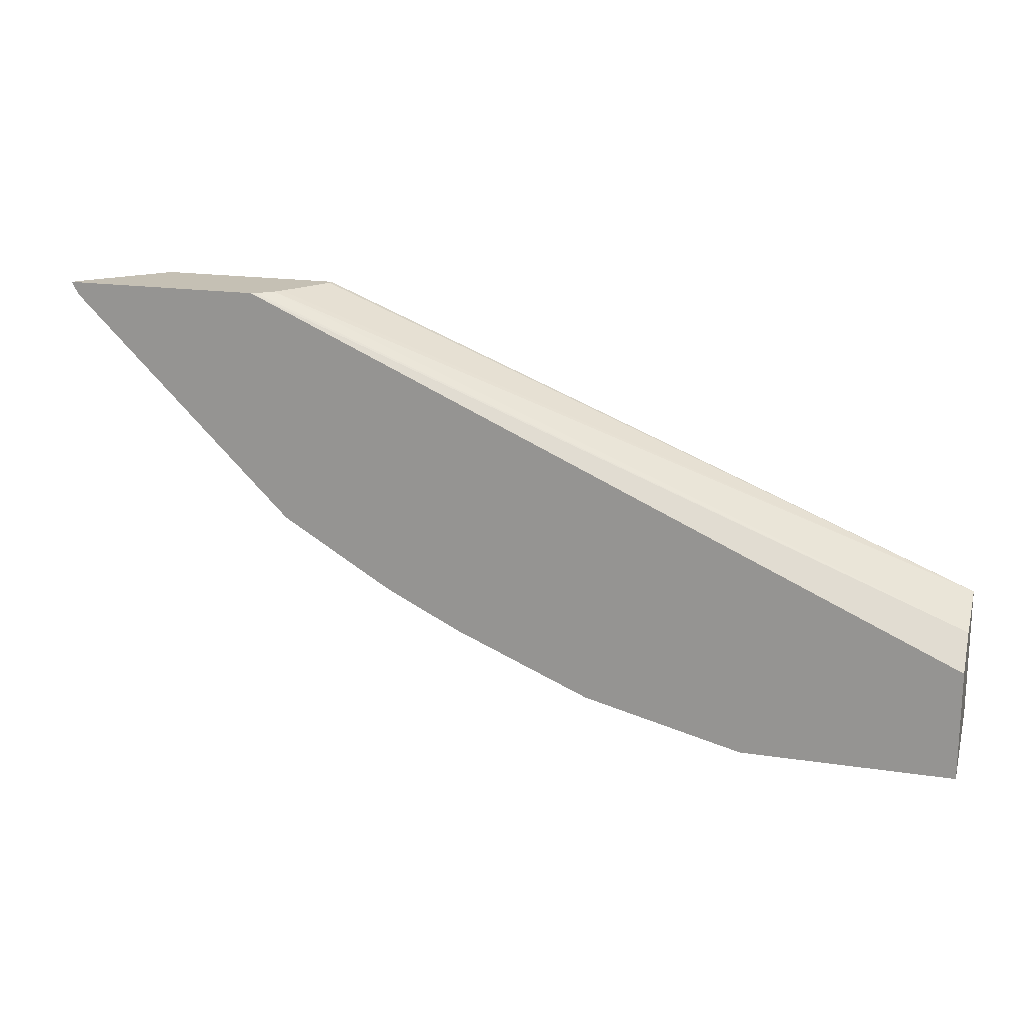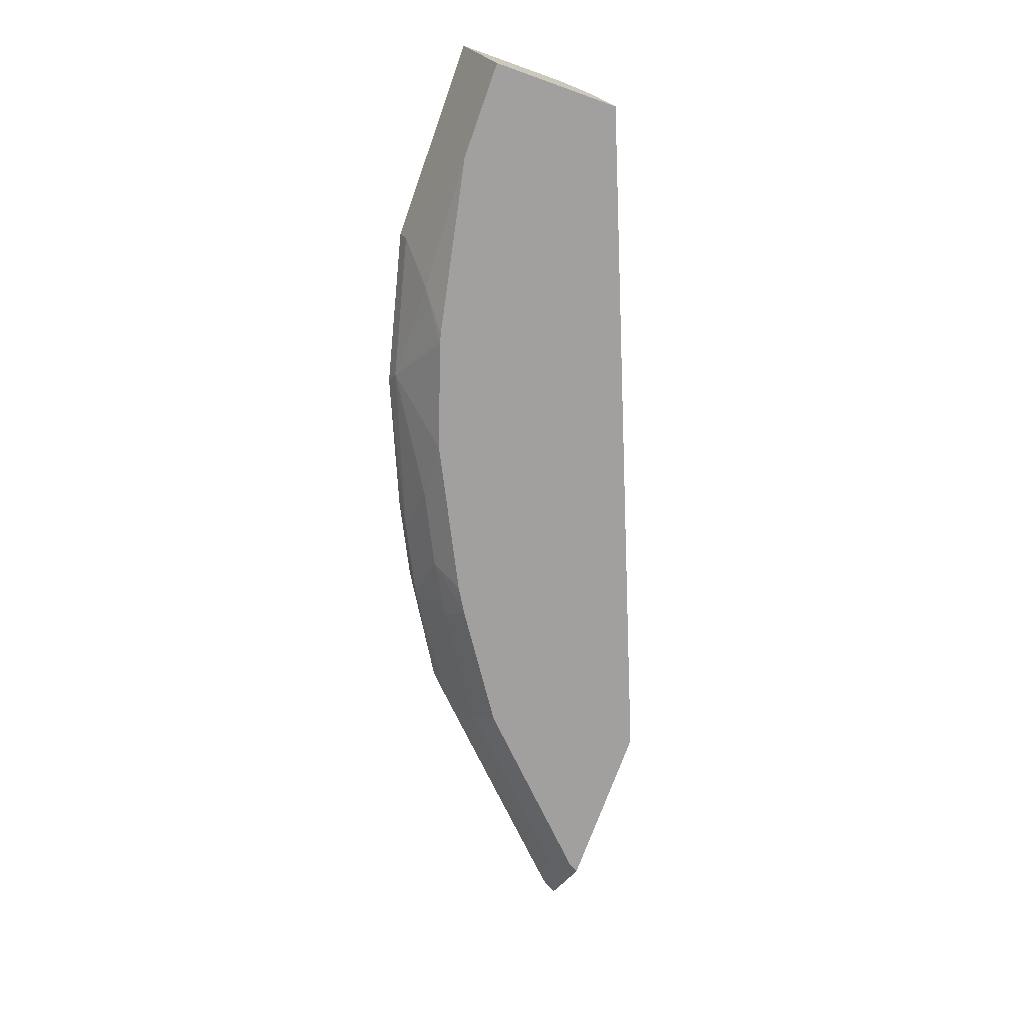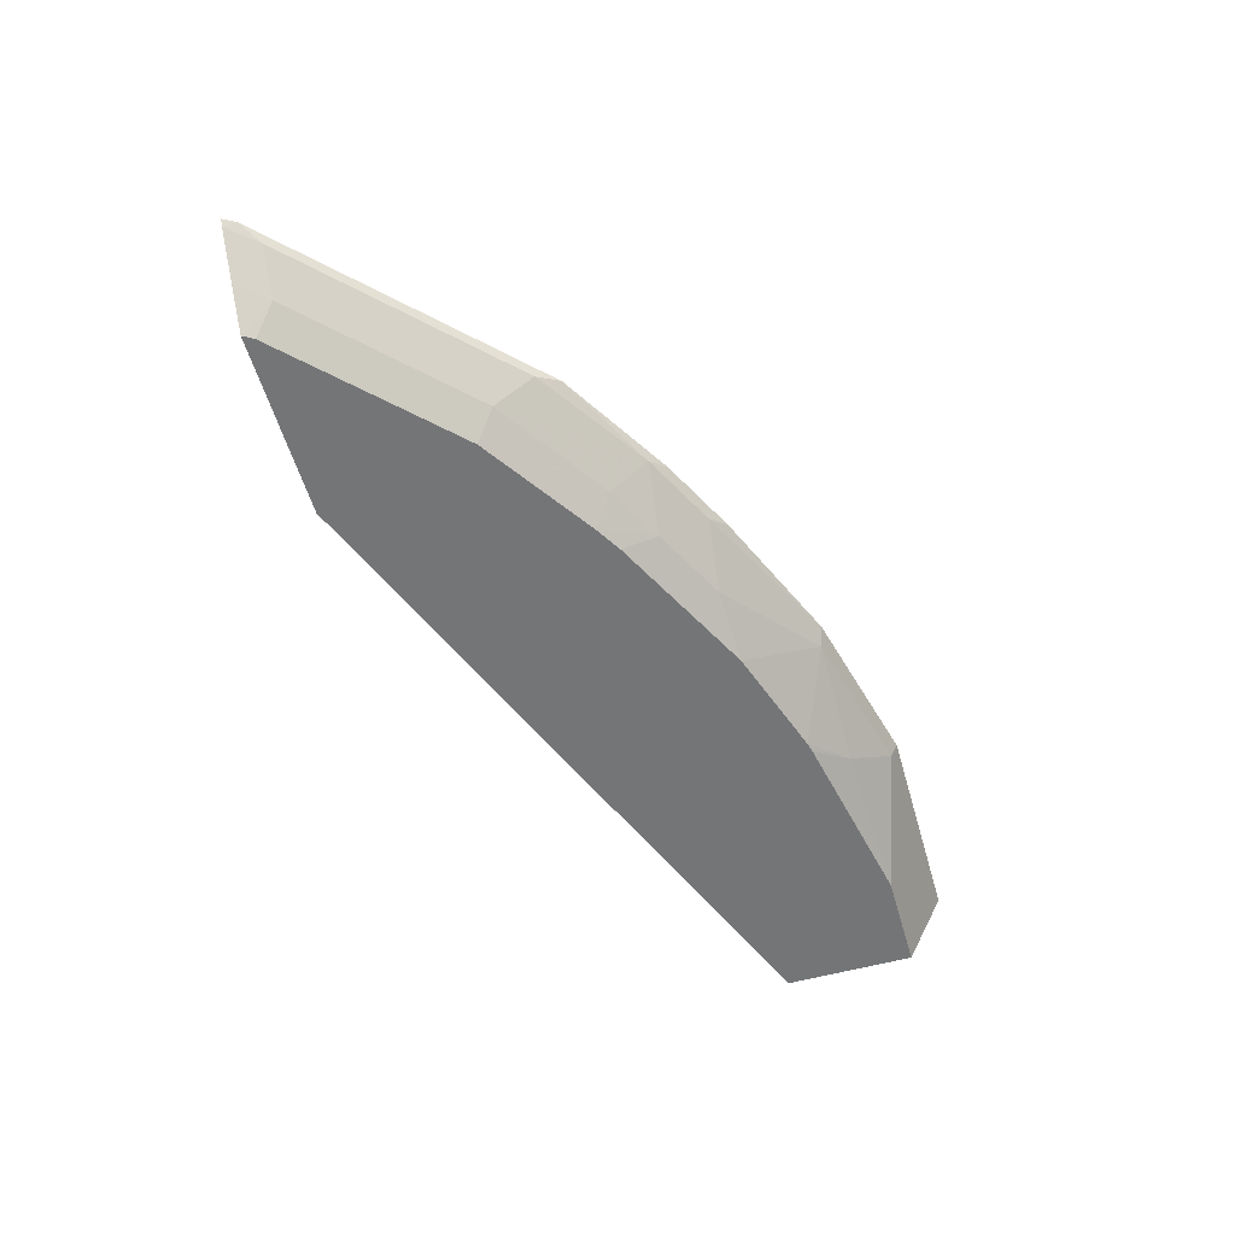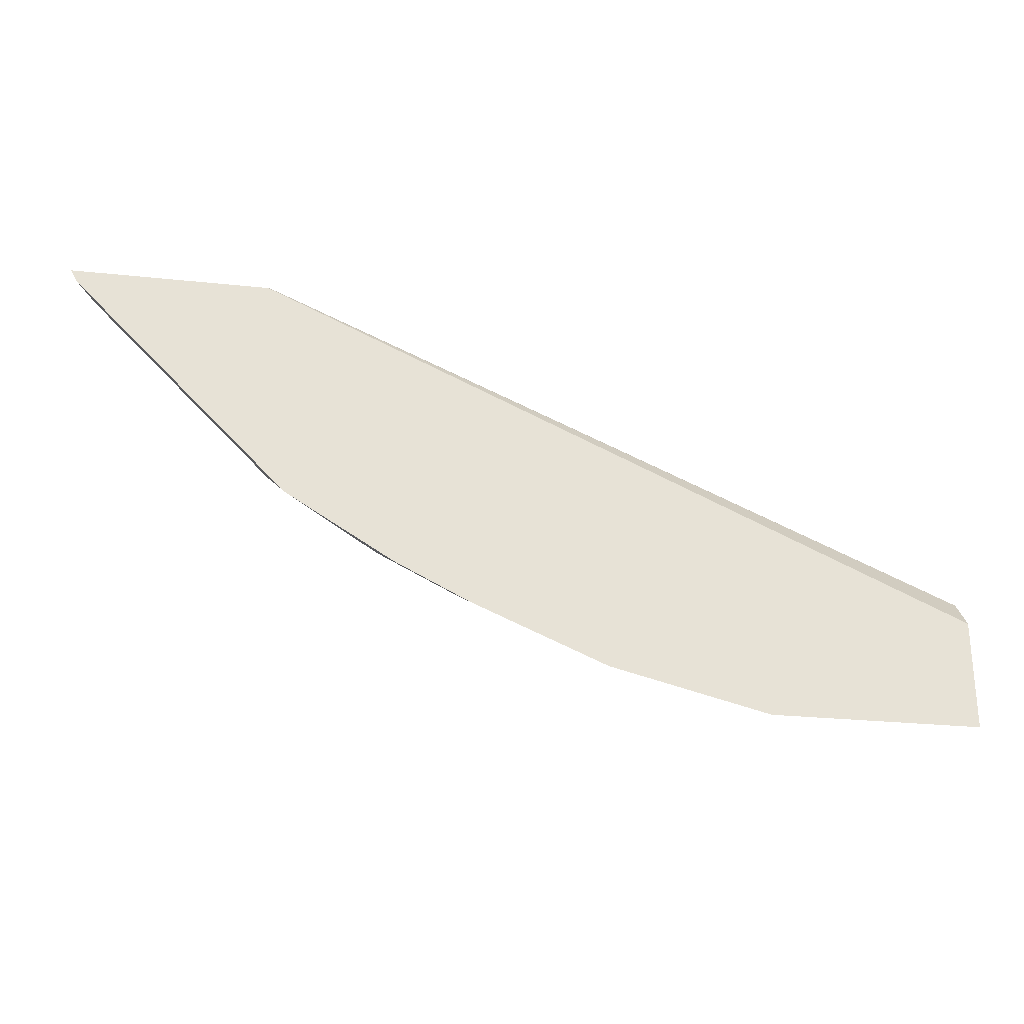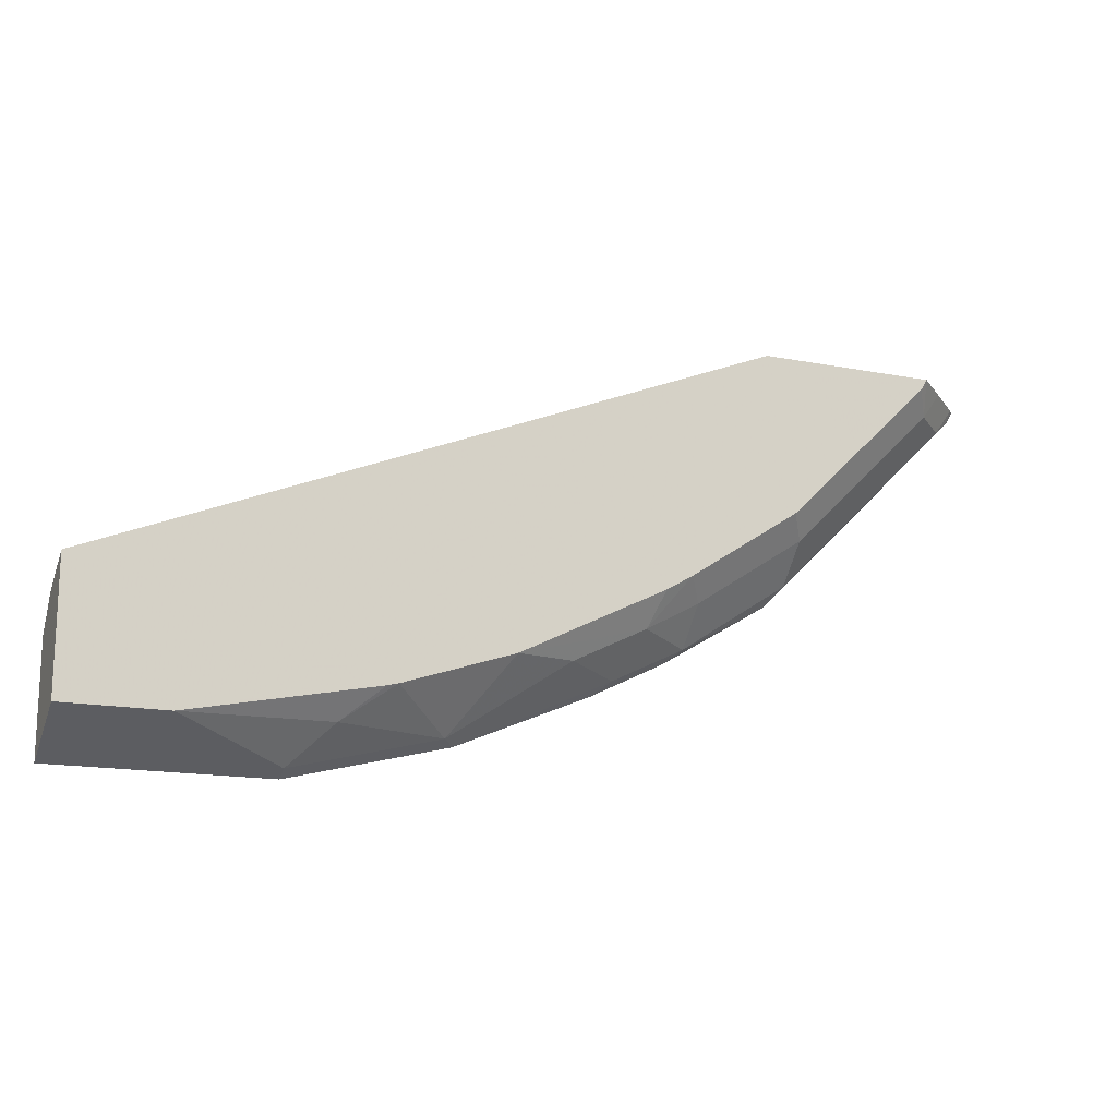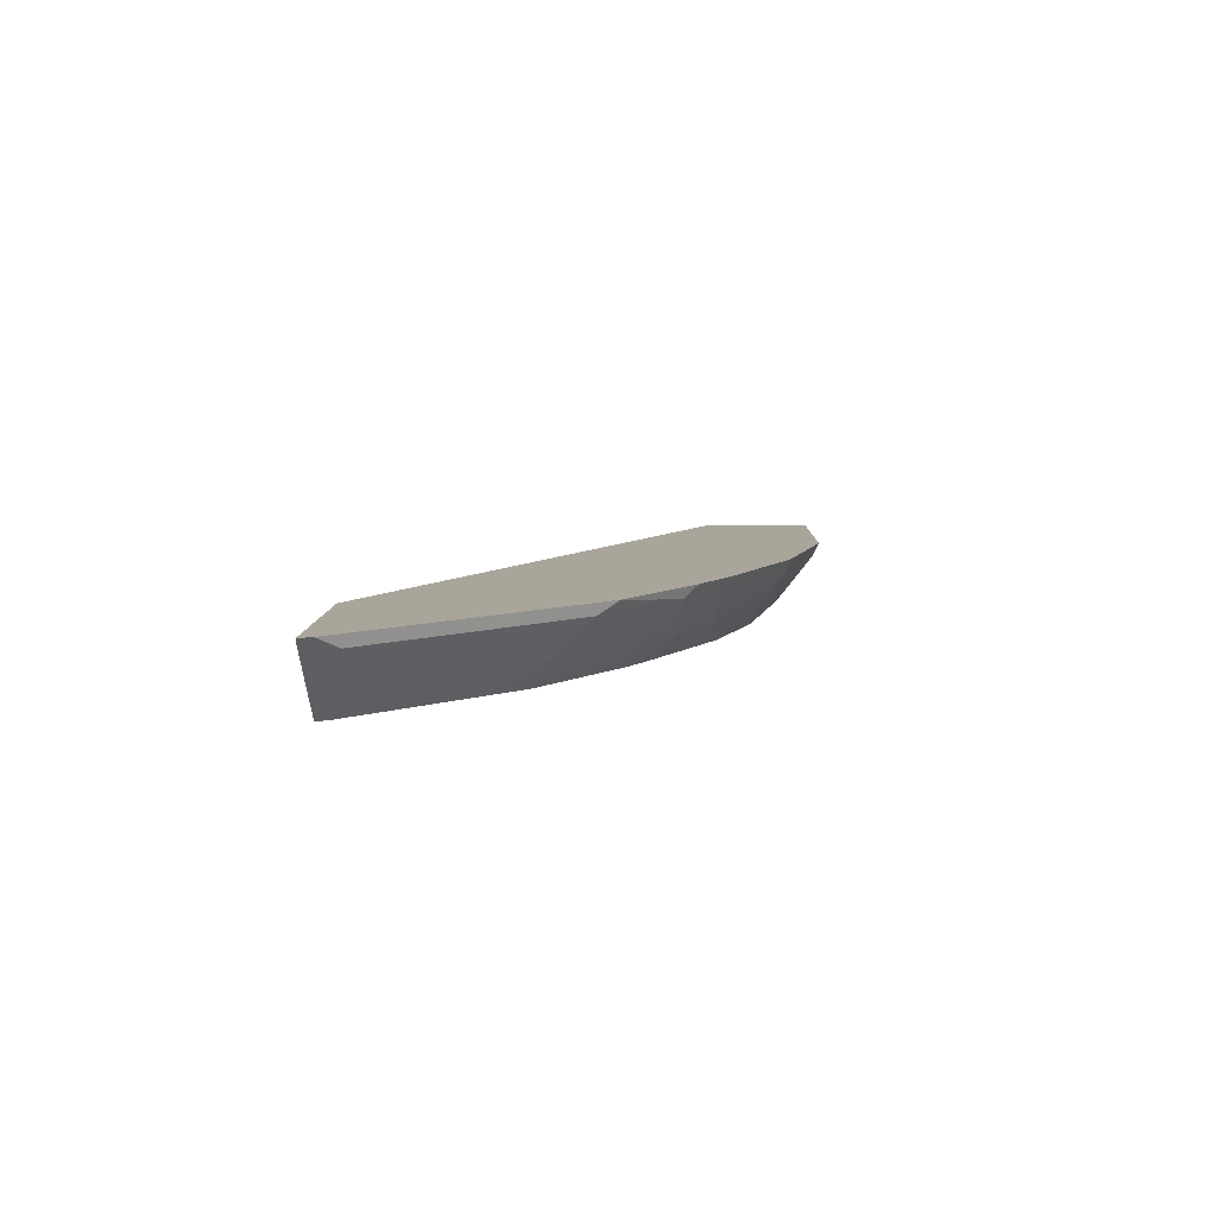
<metadata>
{"format":"obj","ext":"obj","renderer":"f3d","projection":"perspective","resolution":1024,"background":"white","views":[{"elev":18.3,"azim":-163.6,"up":"+Z"},{"elev":-71.8,"azim":-109.6,"up":"+Y"},{"elev":-56.4,"azim":106.1,"up":"+Y"},{"elev":-26.7,"azim":170.6,"up":"+Z"},{"elev":-16.0,"azim":-21.7,"up":"+Z"},{"elev":7.5,"azim":91.3,"up":"+Y"}]}
</metadata>
<code>
v 0.1061 -0.3349 -0.54
v 0.1061 -0.3419 -0.5365
v 0.05307 -0.3714 -0.5218
v 0.05307 -0.3655 -0.5247
v 0.05307 -0.3537 -0.5306
v 0.004666 -0.3349 -0.54
v 0.1769 -0.3349 -0.5223
v 0.1769 -0.3419 -0.5188
v 0.1238 -0.3596 -0.5188
v 0.004666 -0.3714 -0.5218
v 0.1415 -0.3714 -0.5041
v 0.004666 -0.3655 -0.5247
v 0.004666 -0.3624 -0.5263
v 0.004666 -0.3537 -0.5306
v 0.004666 -0.3349 -0.4869
v 0.1829 -0.3349 -0.5208
v 0.2564 -0.3405 -0.4864
v 0.2299 -0.3596 -0.4834
v 0.1997 -0.3714 -0.4851
v 0.1466 -0.3714 -0.5028
v 0.004666 -0.3714 -0.4599
v 0.004666 -0.3478 -0.4716
v 0.3506 -0.3349 -0.3308
v 0.2476 -0.3349 -0.4933
v 0.2918 -0.3405 -0.4687
v 0.2653 -0.3596 -0.4657
v 0.2704 -0.3714 -0.4498
v 0.3236 -0.3688 -0.3308
v 0.3386 -0.345 -0.3308
v 0.3413 -0.3414 -0.3308
v 0.3236 -0.3714 -0.3308
v 0.3484 -0.336 -0.3308
v 0.4462 -0.3349 -0.3308
v 0.283 -0.3349 -0.4756
v 0.2918 -0.3582 -0.451
v 0.2859 -0.3349 -0.4739
v 0.3368 -0.3349 -0.4429
v 0.3449 -0.3405 -0.4333
v 0.3449 -0.3582 -0.4157
v 0.283 -0.3714 -0.4422
v 0.4099 -0.3714 -0.3308
v 0.4439 -0.3378 -0.3308
v 0.4429 -0.3349 -0.3368
v 0.3545 -0.3349 -0.4252
v 0.3803 -0.3405 -0.398
v 0.3803 -0.3582 -0.3803
v 0.3538 -0.3714 -0.3892
v 0.336 -0.3714 -0.4068
v 0.4069 -0.3714 -0.336
v 0.4156 -0.3582 -0.3449
v 0.4262 -0.3555 -0.3308
v 0.4333 -0.3405 -0.3449
v 0.4075 -0.3349 -0.3722
v 0.4156 -0.3405 -0.3626
v 0.3979 -0.3582 -0.3626
v 0.3892 -0.3714 -0.3538
v 0.4068 -0.3714 -0.3361
f 23 51 42
f 23 42 33
f 24 34 25
f 25 34 36
f 25 36 37
f 25 37 38
f 23 41 51
f 25 39 35
f 25 38 39
f 25 35 26
f 23 31 41
f 21 30 22
f 23 29 28
f 23 30 29
f 23 32 30
f 22 32 23
f 22 30 32
f 21 31 28
f 21 29 30
f 21 28 29
f 19 26 27
f 18 26 19
f 26 35 40
f 17 26 18
f 23 28 31
f 26 40 27
f 45 53 54
f 35 39 40
f 17 25 26
f 50 54 52
f 50 55 54
f 50 56 55
f 50 57 56
f 49 57 50
f 47 55 56
f 46 55 47
f 45 55 46
f 45 54 55
f 44 53 45
f 43 54 53
f 43 52 54
f 42 50 52
f 42 51 50
f 42 52 43
f 41 50 51
f 41 49 50
f 39 48 40
f 39 47 48
f 39 46 47
f 39 45 46
f 38 45 39
f 38 44 45
f 37 44 38
f 33 42 43
f 17 24 25
f 3 21 10
f 15 22 23
f 3 9 11
f 3 12 4
f 3 10 12
f 2 9 3
f 2 8 9
f 1 8 2
f 1 7 8
f 1 16 7
f 1 24 16
f 1 34 24
f 1 36 34
f 3 11 20
f 1 37 36
f 1 53 44
f 1 43 53
f 1 33 43
f 1 23 33
f 1 15 23
f 16 24 17
f 1 14 6
f 1 5 14
f 1 4 5
f 1 3 4
f 1 2 3
f 1 44 37
f 3 20 19
f 1 6 15
f 3 27 40
f 3 19 27
f 9 20 11
f 8 20 9
f 8 18 19
f 8 17 18
f 8 16 17
f 7 16 8
f 6 22 15
f 6 21 22
f 6 10 21
f 6 12 10
f 6 13 12
f 8 19 20
f 5 13 14
f 6 14 13
f 3 48 47
f 3 56 57
f 3 57 49
f 3 47 56
f 3 41 31
f 3 31 21
f 4 12 13
f 4 13 5
f 3 49 41
f 3 40 48

</code>
